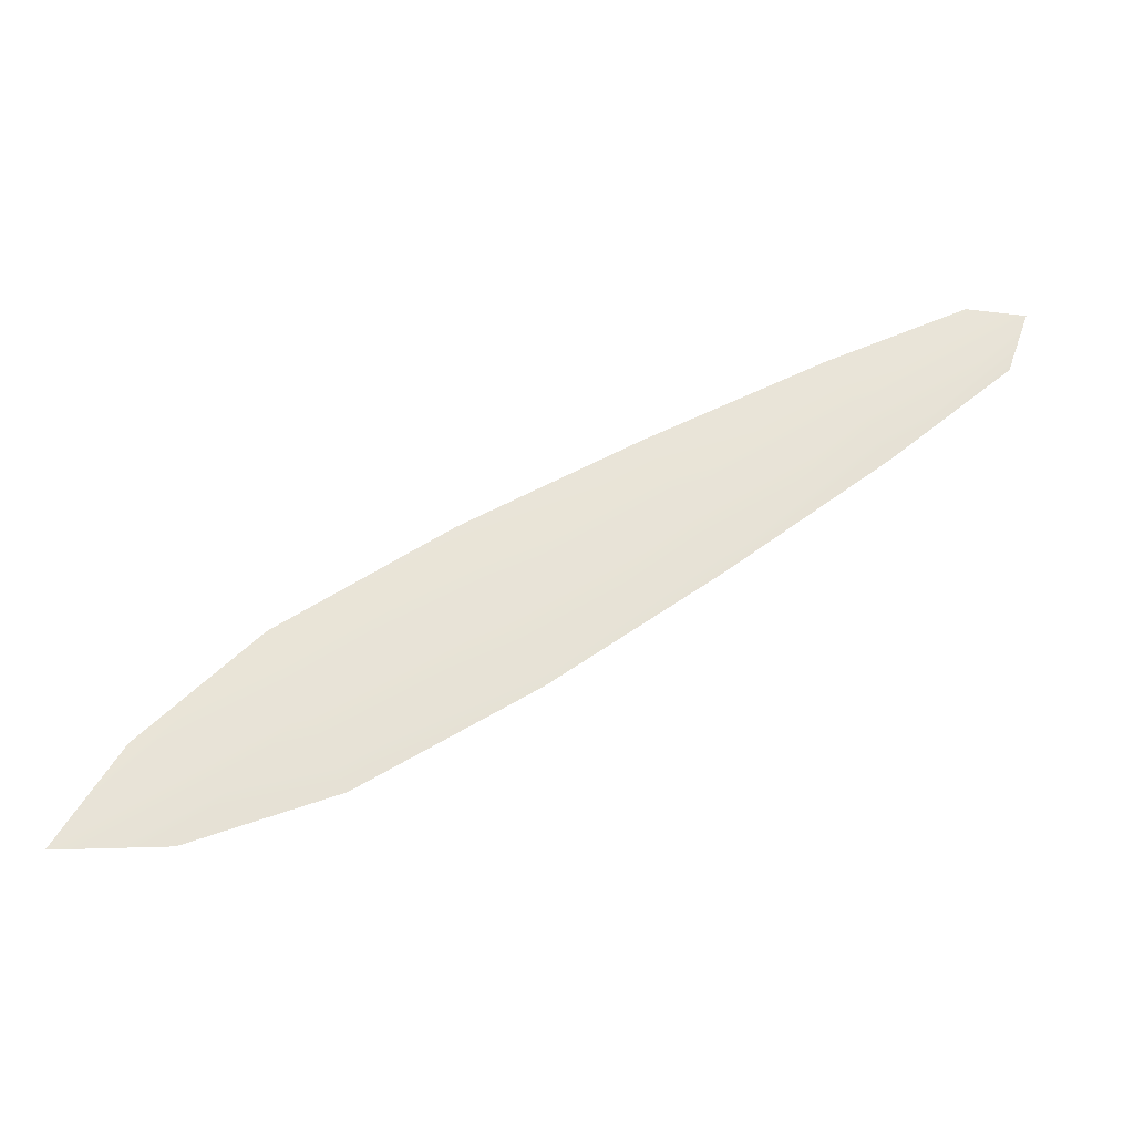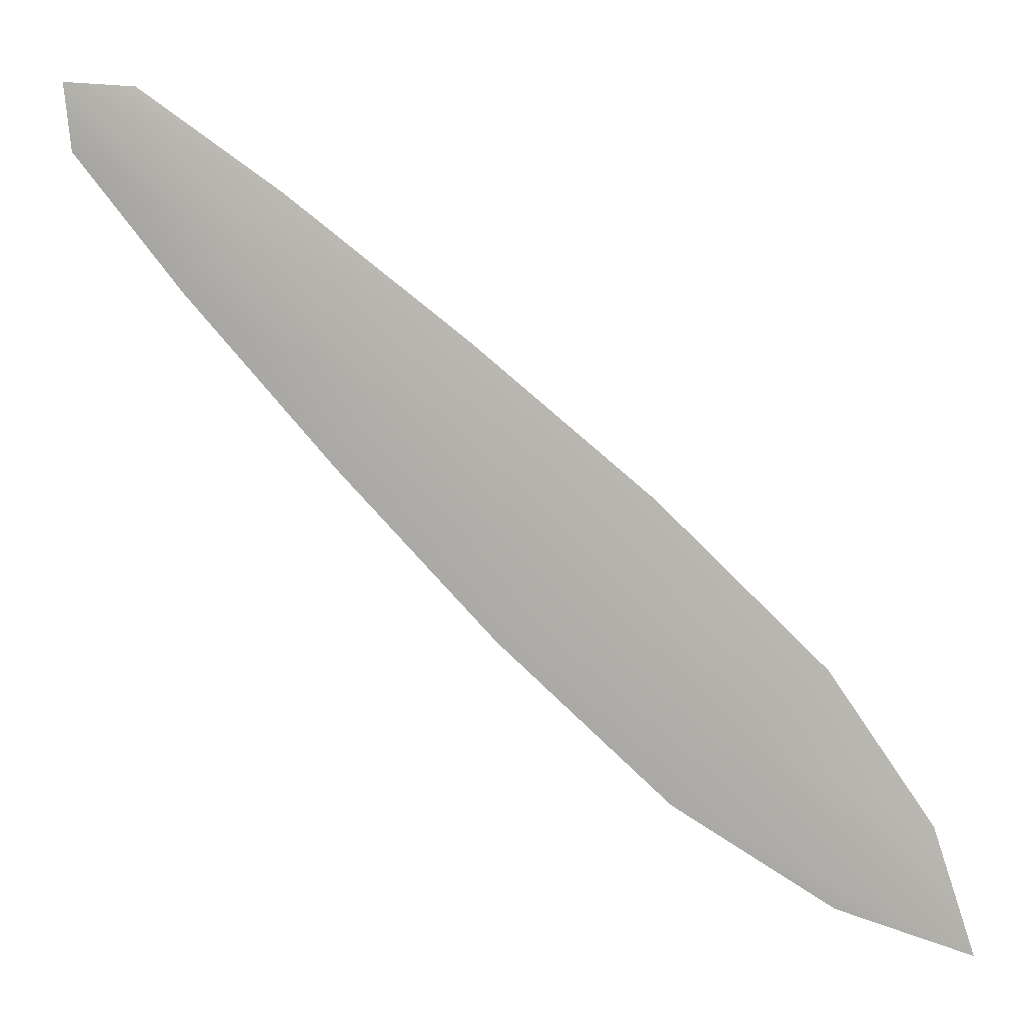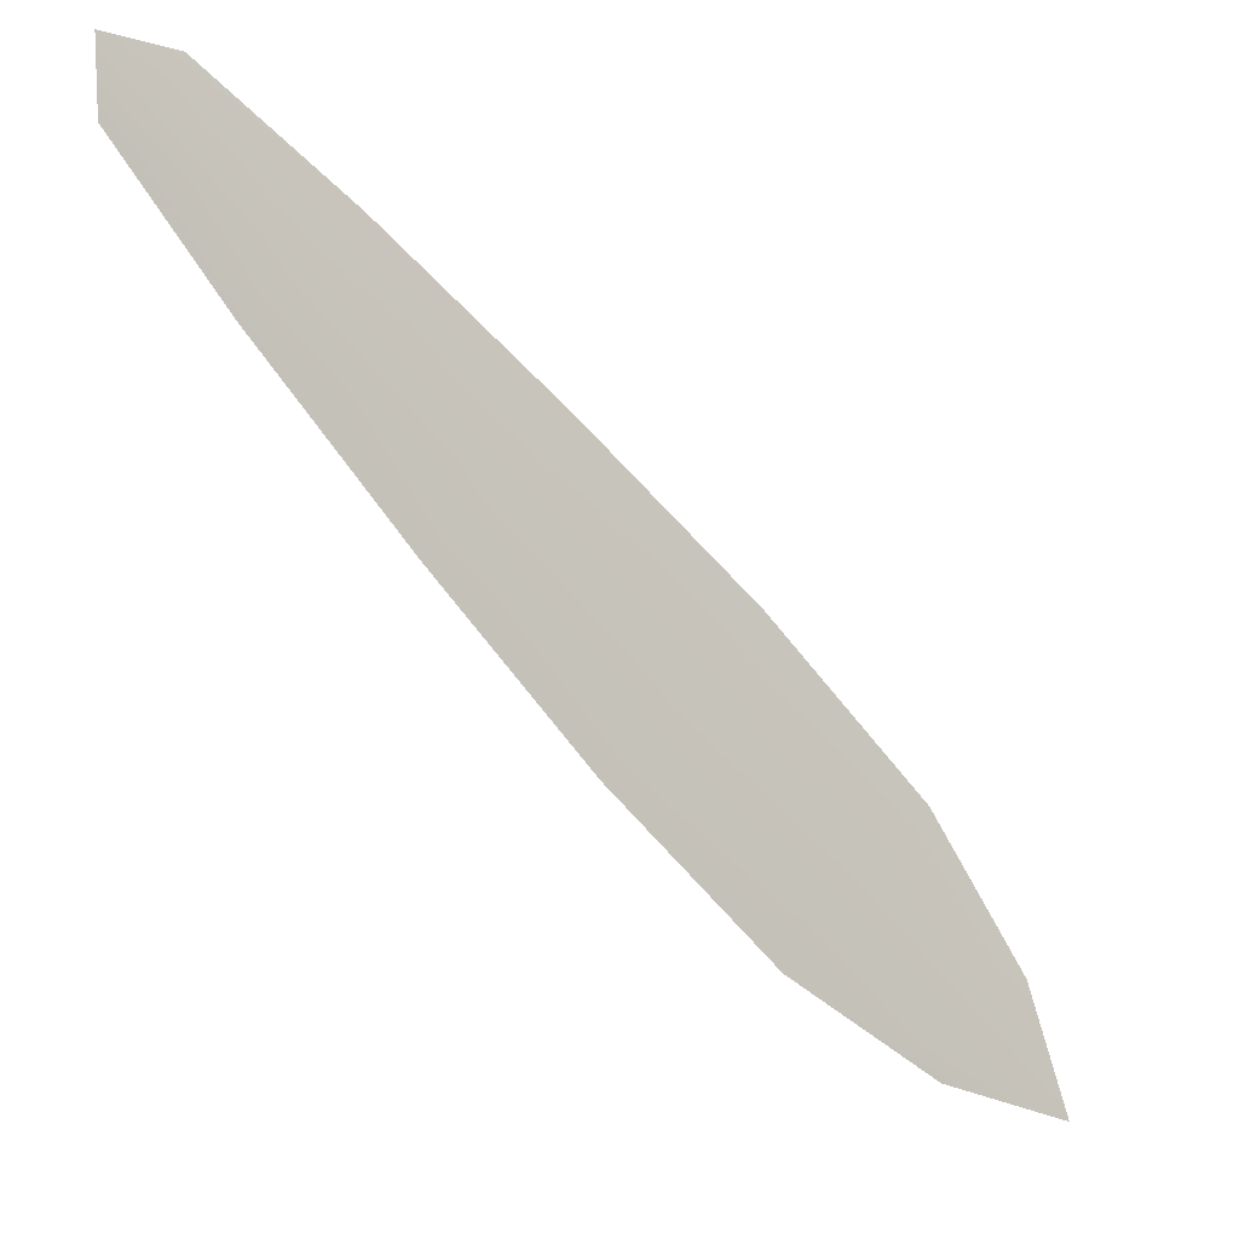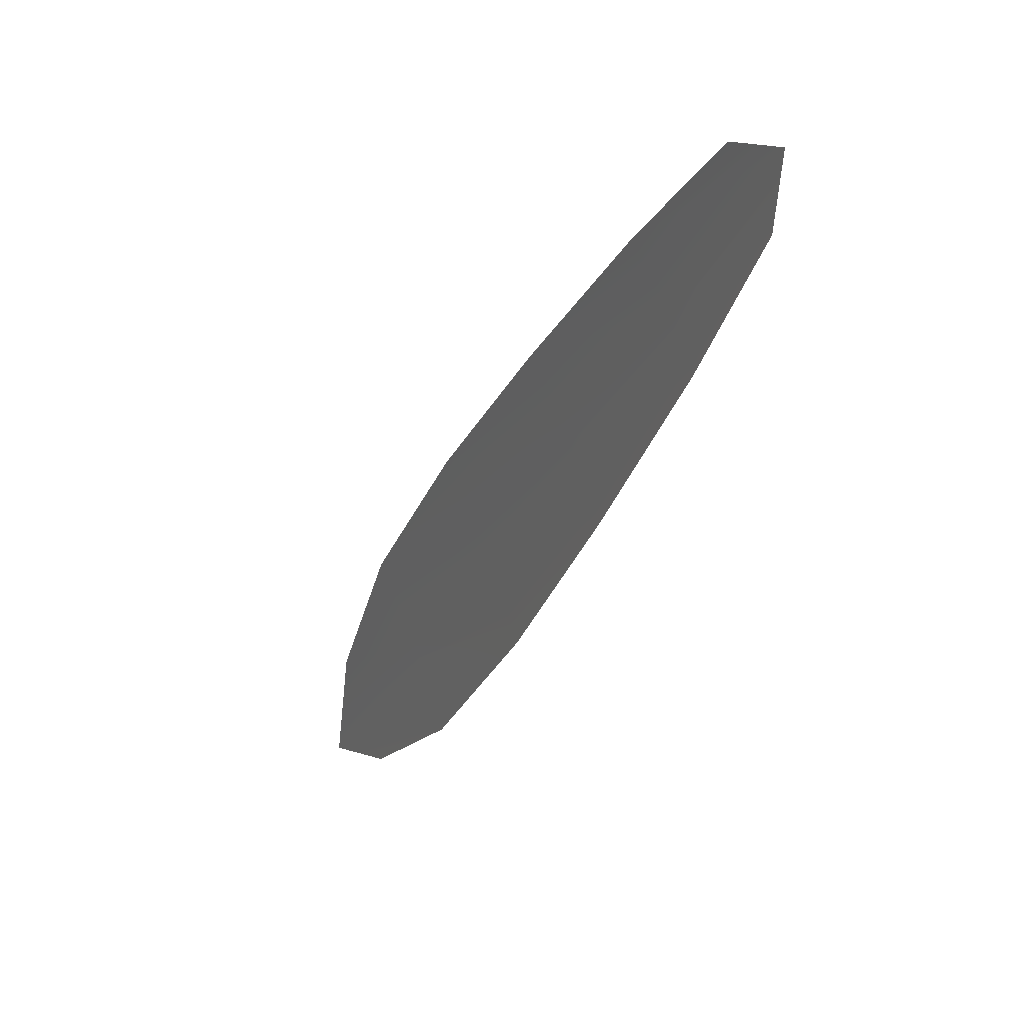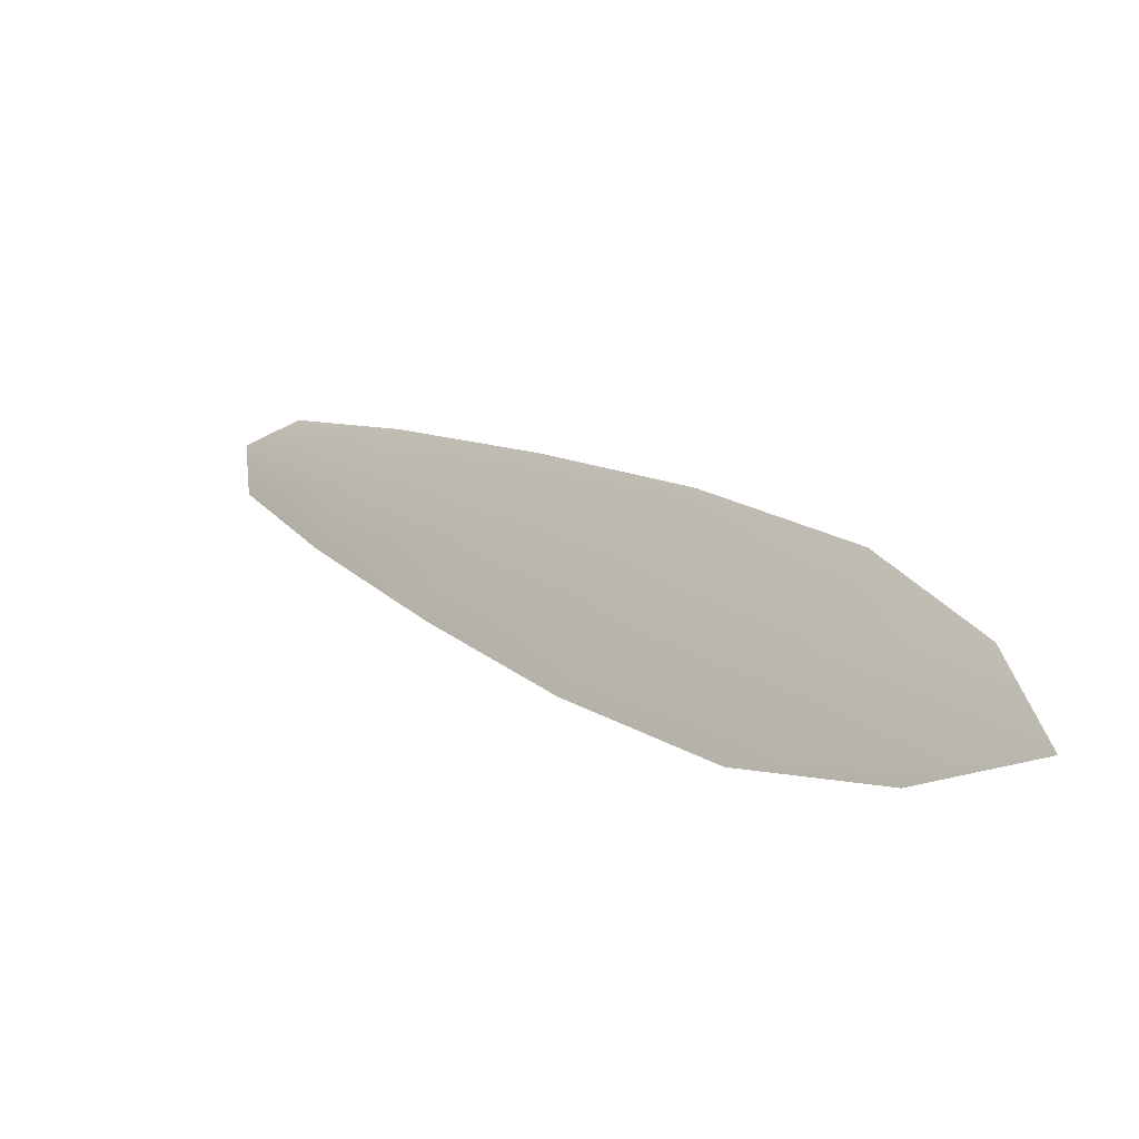
<metadata>
{"format":"obj","ext":"obj","renderer":"f3d","projection":"perspective","resolution":1024,"background":"white","views":[{"elev":62.0,"azim":105.7,"up":"+Z"},{"elev":7.6,"azim":11.7,"up":"+Y"},{"elev":-5.4,"azim":-30.6,"up":"+Y"},{"elev":17.2,"azim":-117.2,"up":"+Y"},{"elev":-39.7,"azim":41.3,"up":"+Y"}]}
</metadata>
<code>
o feather_flight_primary_013
v 0.2477 0.2377 0.03204
v 0.2414 0.2318 0.03204
v 0.3212 0.1721 0.03204
v 0.3126 0.1641 0.03204
v 0.2408 0.2382 0.03255
v 0.325 0.1607 0.03255
v 0.2617 0.228 0.03204
v 0.2791 0.2147 0.03204
v 0.2959 0.2008 0.03204
v 0.3116 0.1859 0.03204
v 0.2976 0.1729 0.03204
v 0.2814 0.1873 0.03204
v 0.2664 0.2029 0.03204
v 0.2519 0.2189 0.03204
v 0.2568 0.2235 0.03255
v 0.2727 0.2088 0.03255
v 0.2887 0.1941 0.03255
v 0.3046 0.1794 0.03255
f 18 10 3 6
f 11 18 6 4
f 5 1 7 15
f 15 7 8 16
f 16 8 9 17
f 17 9 10 18
f 2 5 15 14
f 14 15 16 13
f 13 16 17 12
f 12 17 18 11

</code>
